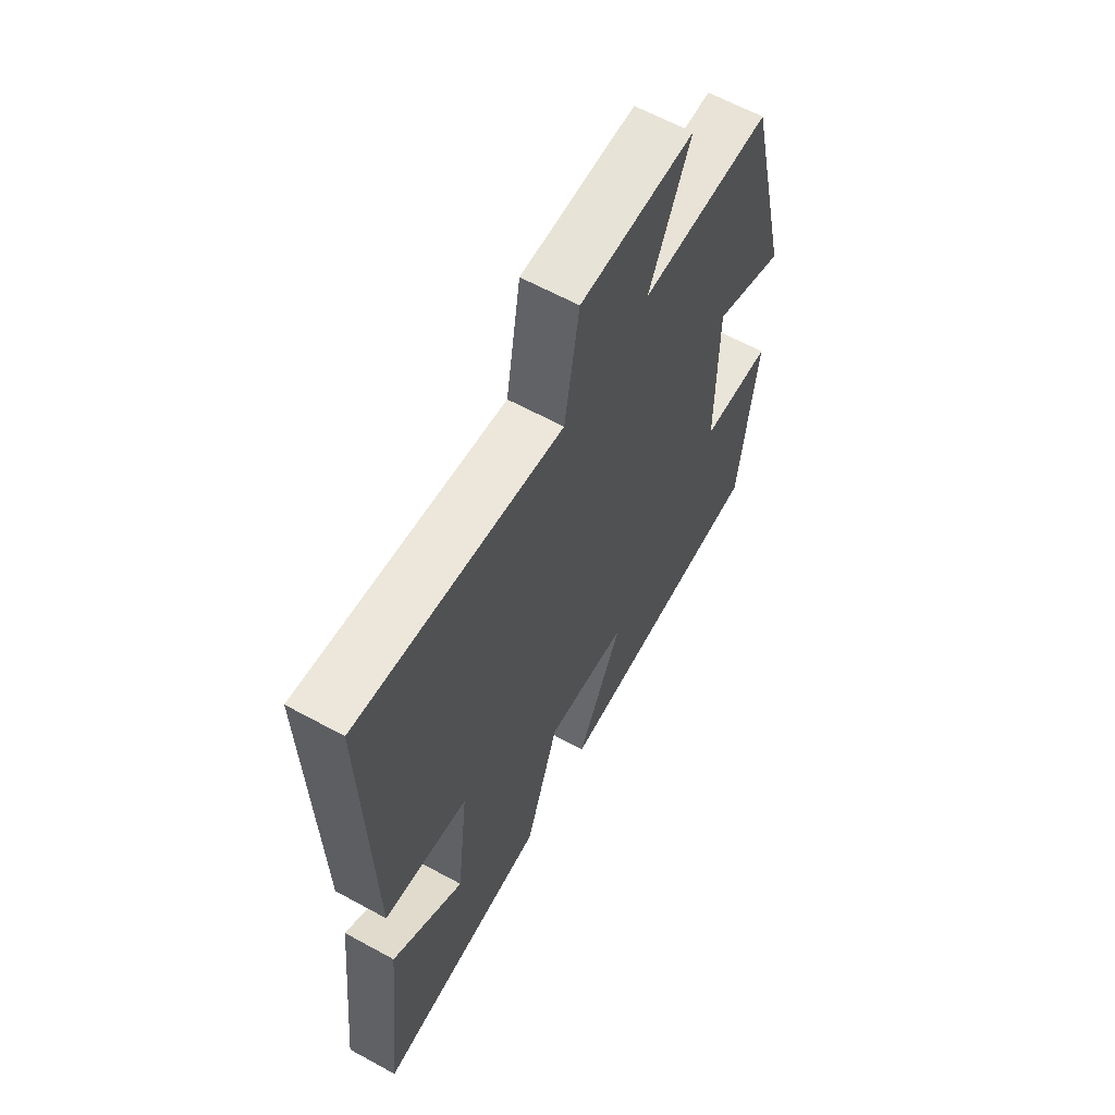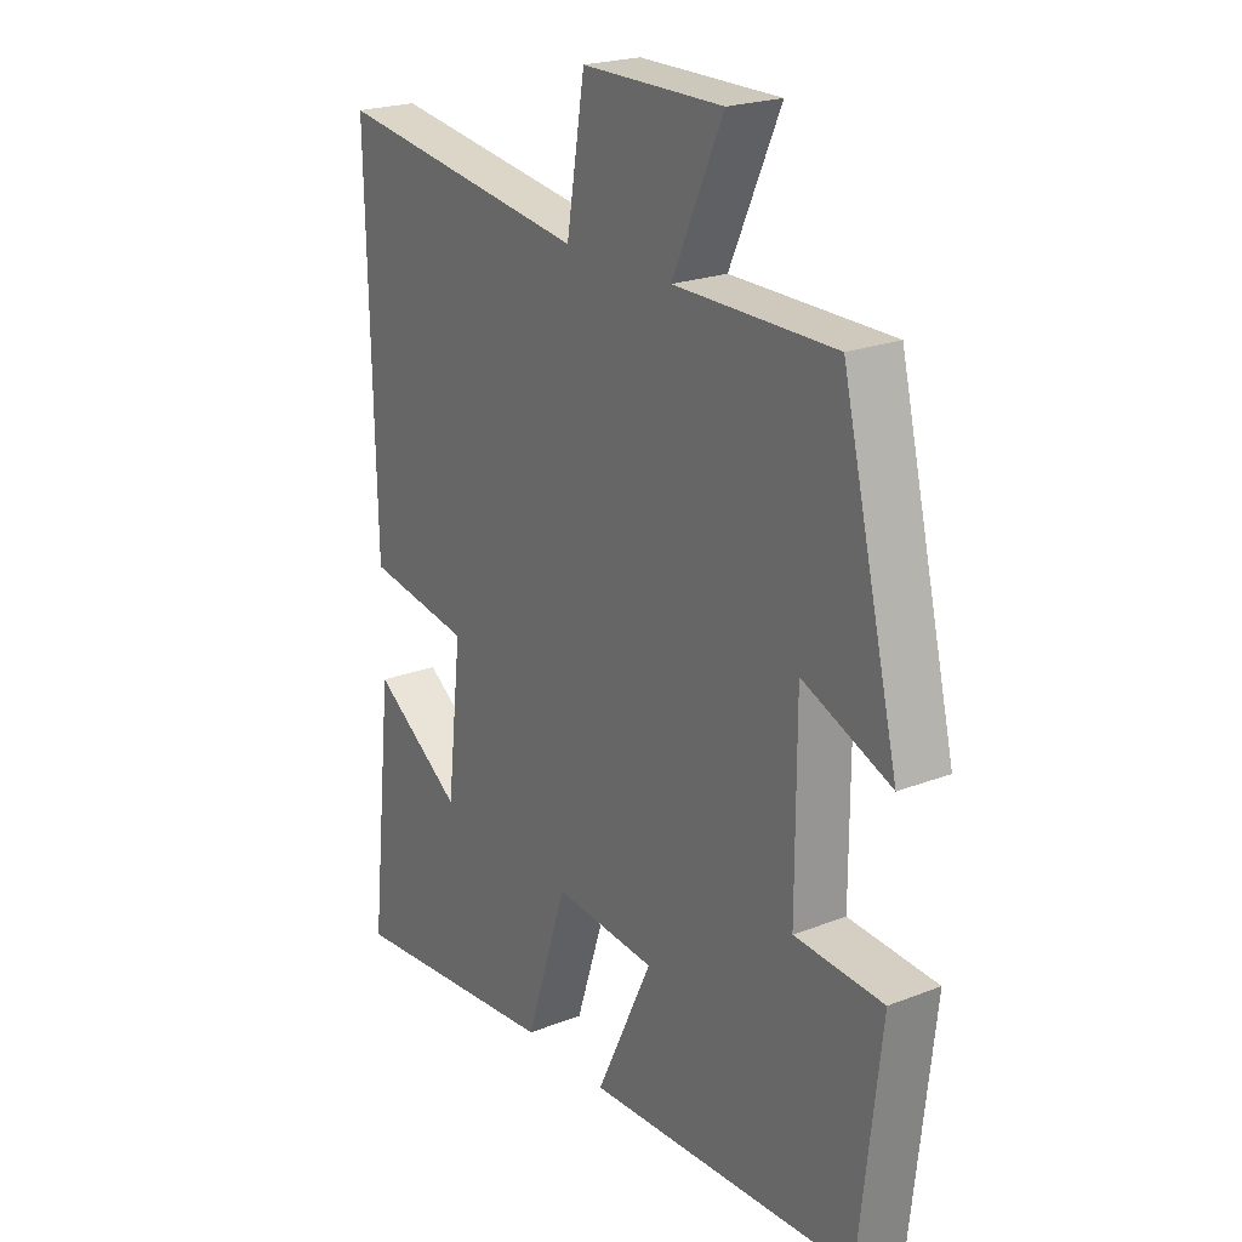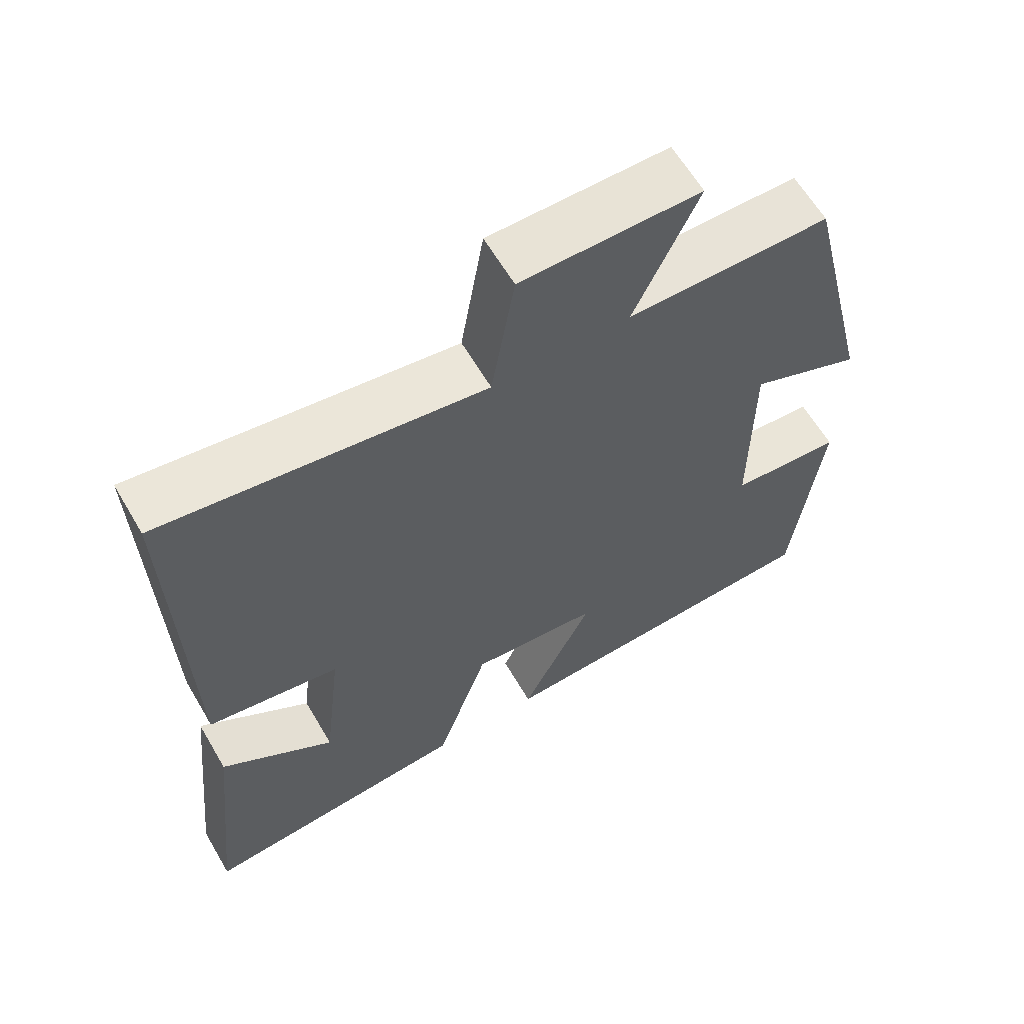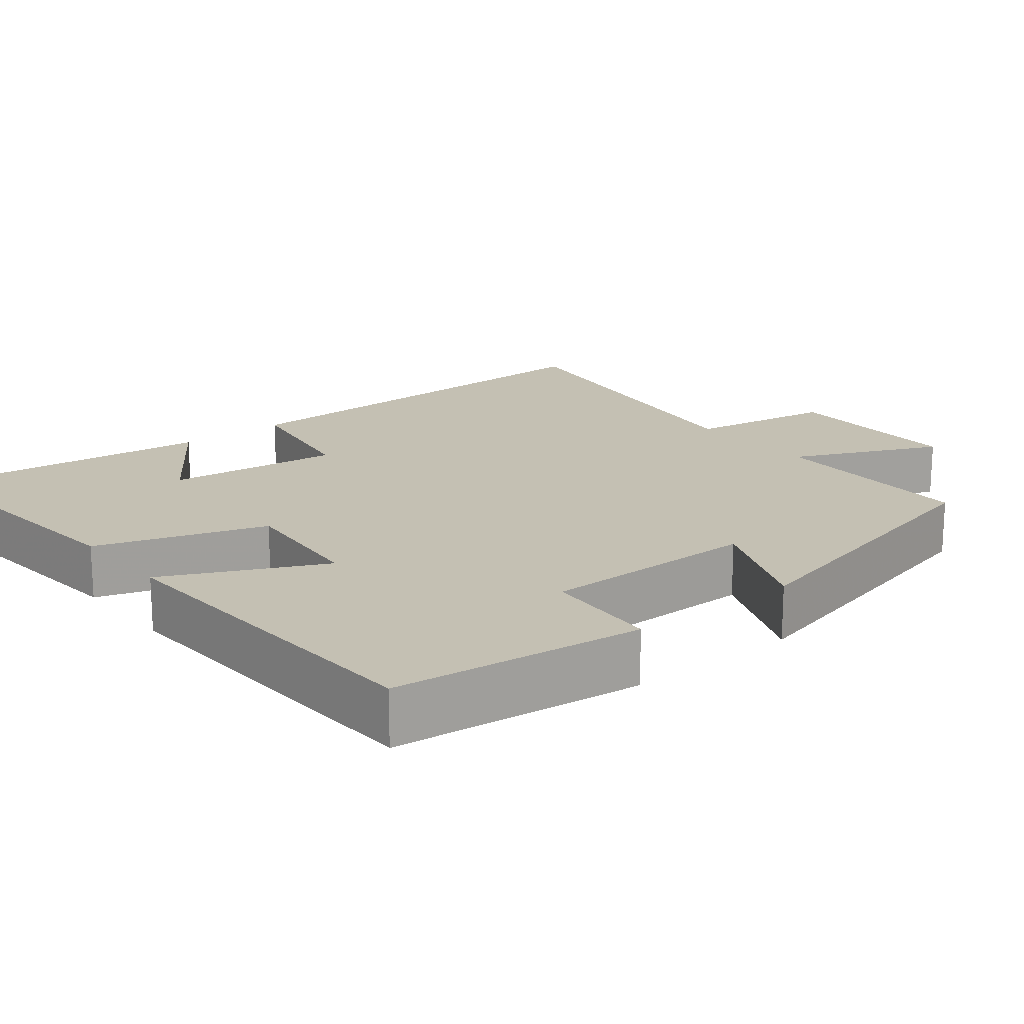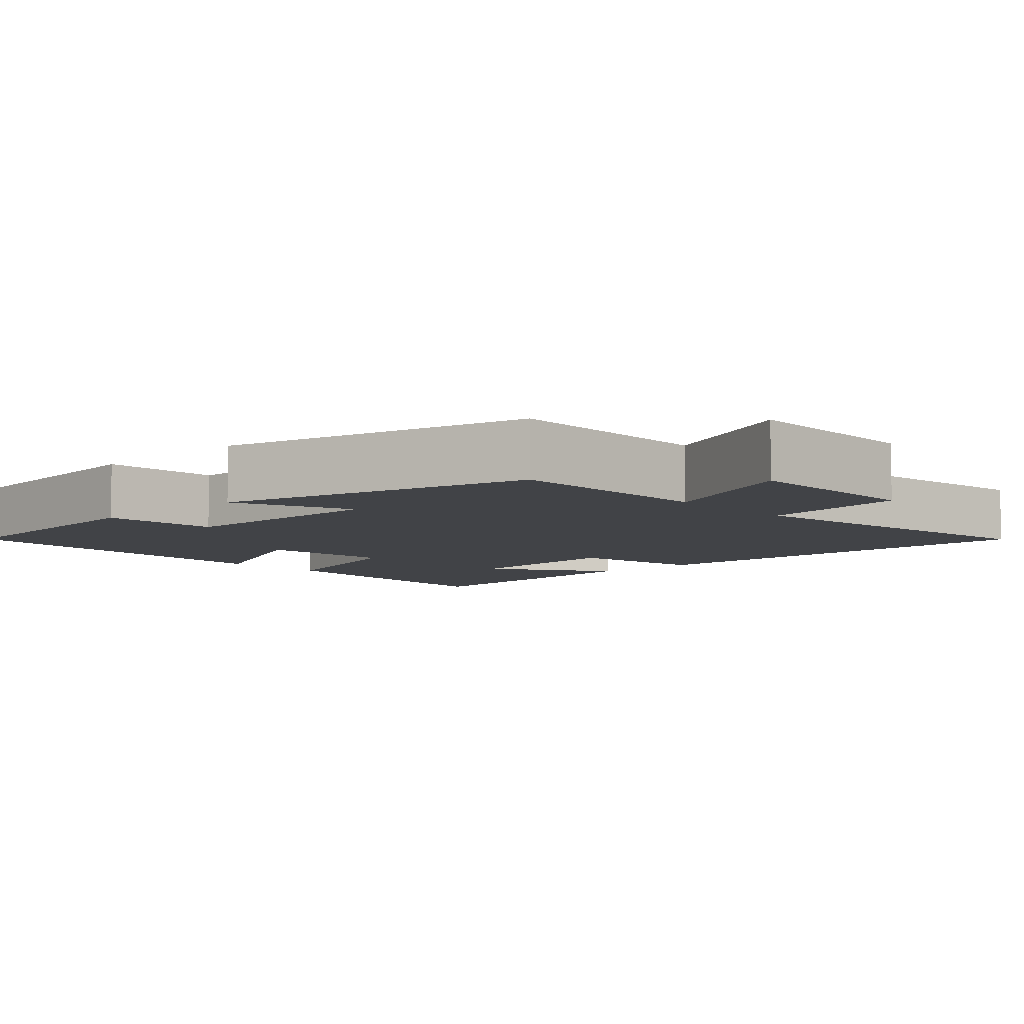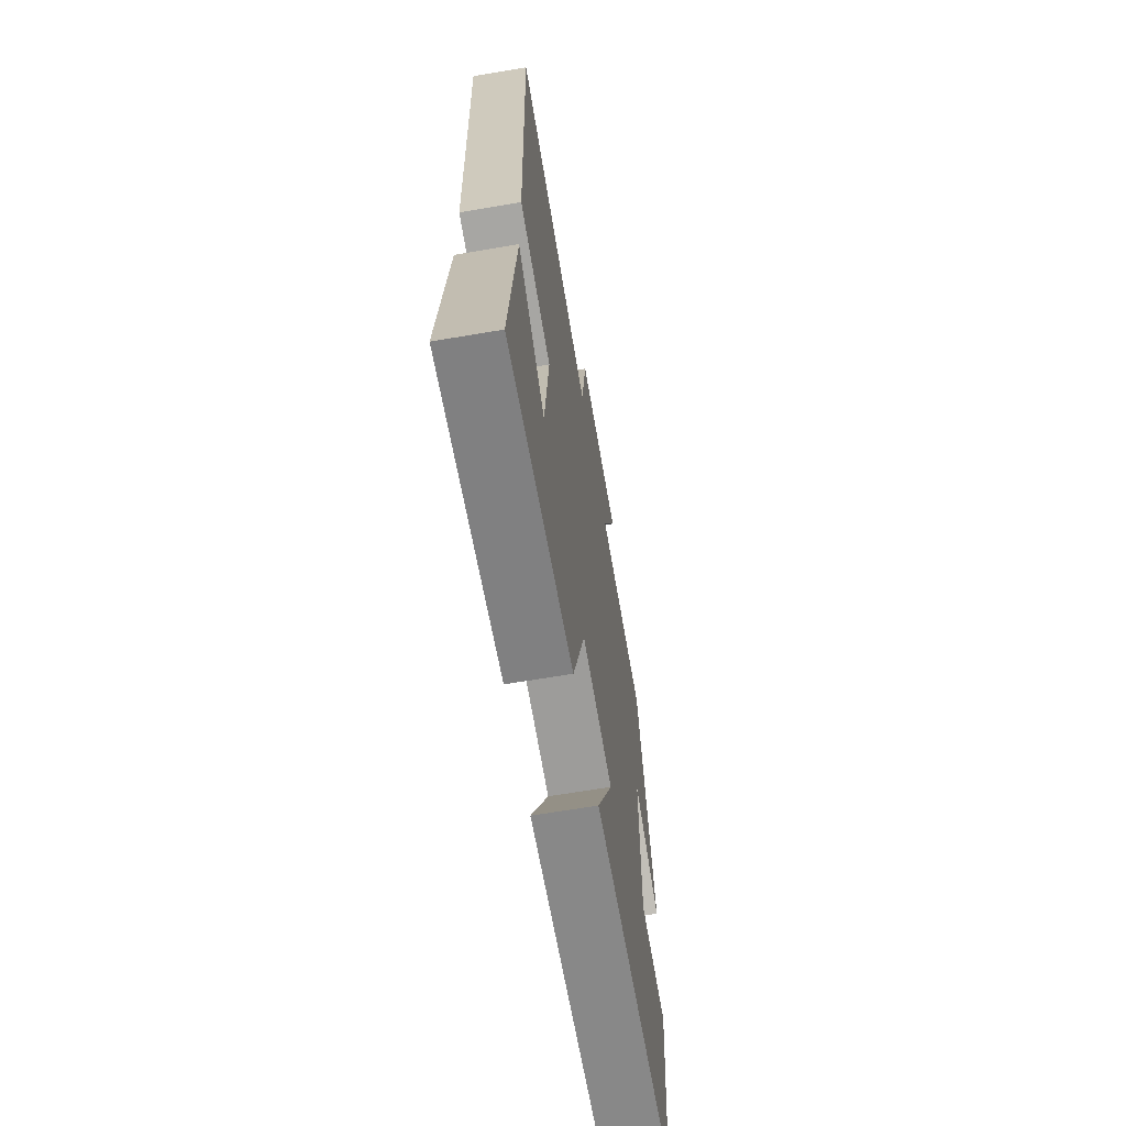
<metadata>
{"format":"obj","ext":"obj","renderer":"f3d","projection":"perspective","resolution":1024,"background":"white","views":[{"elev":62.7,"azim":119.0,"up":"+Z"},{"elev":22.2,"azim":-124.0,"up":"+Z"},{"elev":62.5,"azim":149.6,"up":"+Z"},{"elev":18.0,"azim":-128.7,"up":"+Y"},{"elev":-6.9,"azim":-47.1,"up":"+Y"},{"elev":-65.2,"azim":99.7,"up":"+Z"}]}
</metadata>
<code>
v -0.463 0.07 -0.479
v -0.5 0.07 -0.146
v -0.346 0.07 -0.136
v -0.346 0.07 0.152
v -0.5 0.07 0.088
v -0.401 0.07 0.499
v -0.121 0.07 0.5
v -0.209 0.07 0.694
v 0.037 0.07 0.694
v 0.069 0.07 0.5
v 0.512 0.07 0.564
v 0.5 0.07 -0.002
v 0.317 0.07 -0.032
v 0.343 0.07 -0.262
v 0.5 0.07 -0.154
v 0.541 0.07 -0.535
v 0.164 0.07 -0.5
v 0.091 0.07 -0.276
v -0.087 0.07 -0.292
v 0.012 0.07 -0.5
v -0.463 0 -0.479
v -0.5 0 -0.146
v -0.346 0 -0.136
v -0.346 0 0.152
v -0.5 0 0.088
v -0.401 0 0.499
v -0.121 0 0.5
v -0.209 0 0.694
v 0.037 0 0.694
v 0.069 0 0.5
v 0.512 0 0.564
v 0.5 0 -0.002
v 0.317 0 -0.032
v 0.343 0 -0.262
v 0.5 0 -0.154
v 0.541 0 -0.535
v 0.164 0 -0.5
v 0.091 0 -0.276
v -0.087 0 -0.292
v 0.012 0 -0.5
f 19 20 1 2
f 18 19 2 3
f 16 17 18
f 14 15 16
f 14 16 18
f 13 14 18 3
f 10 11 12 13
f 7 8 9 10
f 4 5 6 7
f 7 10 13
f 3 4 7 13
f 22 21 40 39
f 23 22 39 38
f 38 37 36
f 36 35 34
f 38 36 34
f 23 38 34 33
f 33 32 31 30
f 30 29 28 27
f 27 26 25 24
f 33 30 27
f 33 27 24 23
f 1 21 22 2
f 2 22 23 3
f 3 23 24 4
f 4 24 25 5
f 5 25 26 6
f 6 26 27 7
f 7 27 28 8
f 8 28 29 9
f 9 29 30 10
f 10 30 31 11
f 11 31 32 12
f 12 32 33 13
f 13 33 34 14
f 14 34 35 15
f 15 35 36 16
f 16 36 37 17
f 17 37 38 18
f 18 38 39 19
f 19 39 40 20
f 20 40 21 1

</code>
